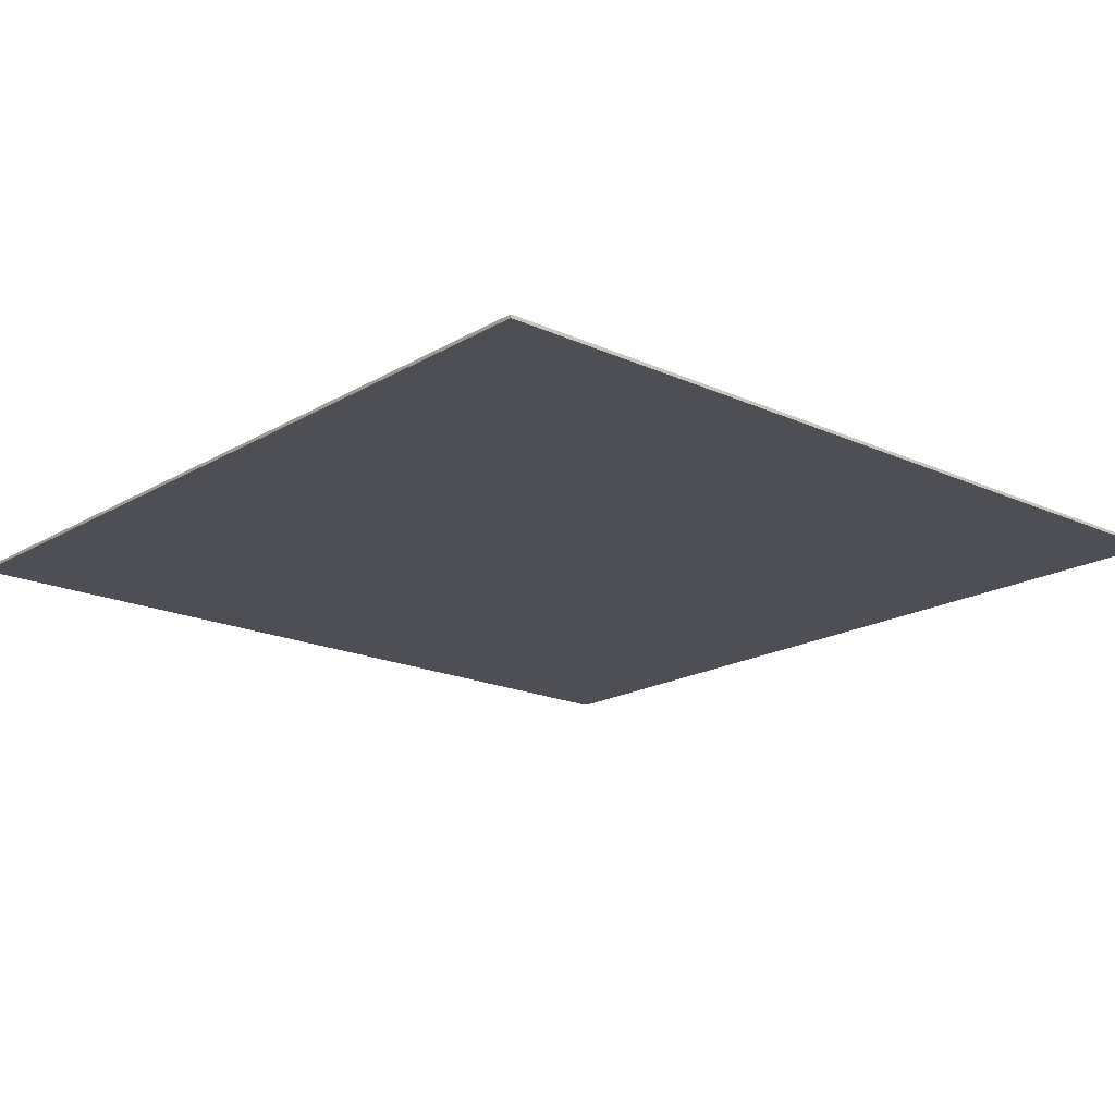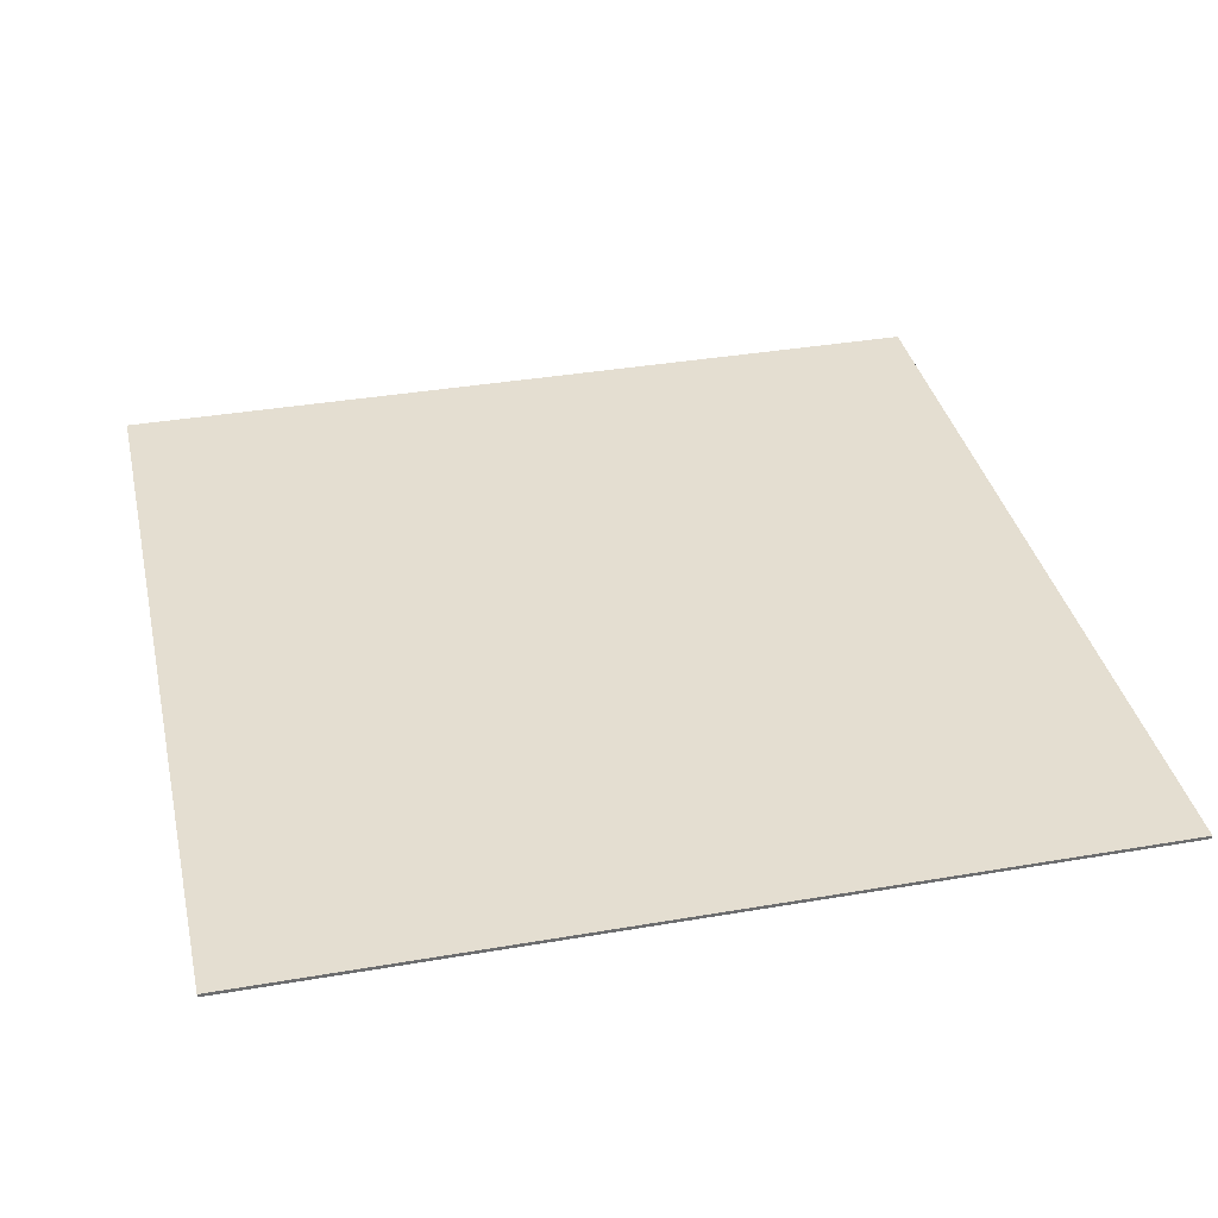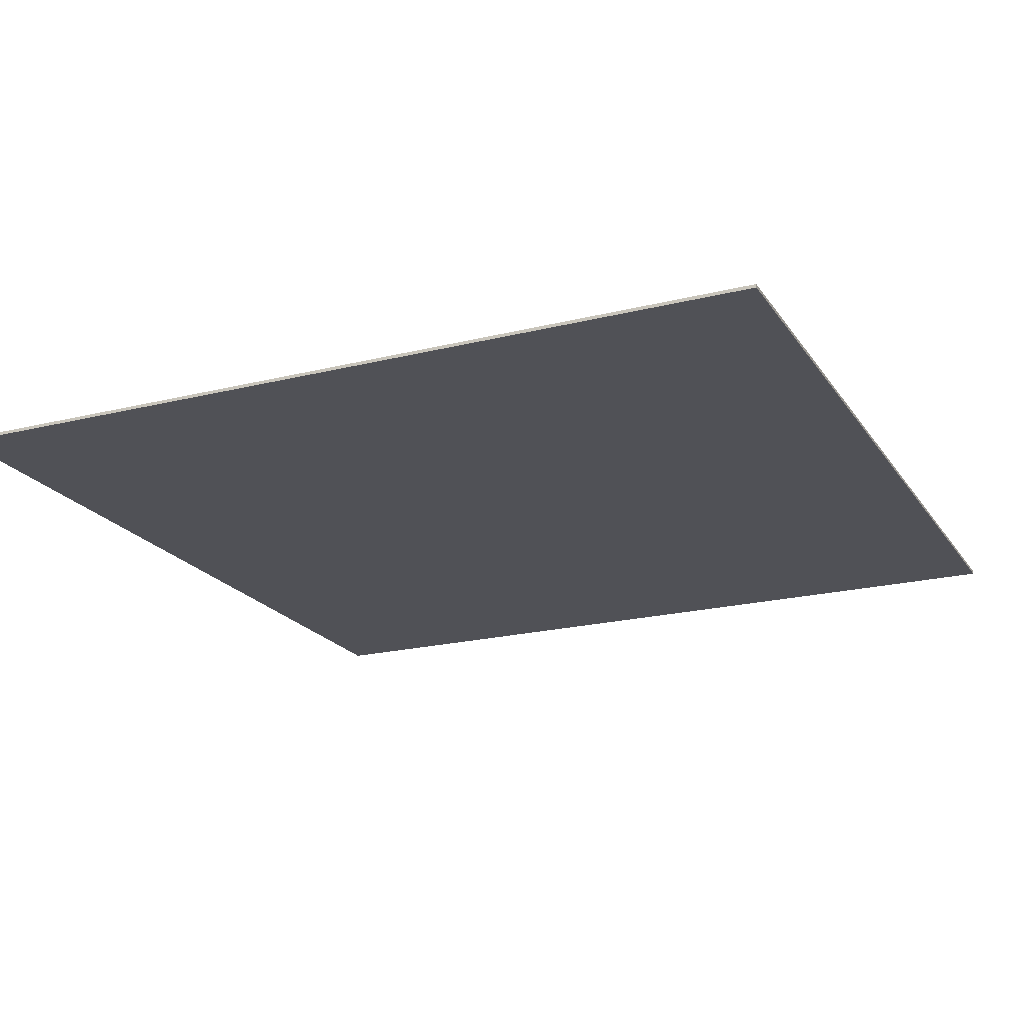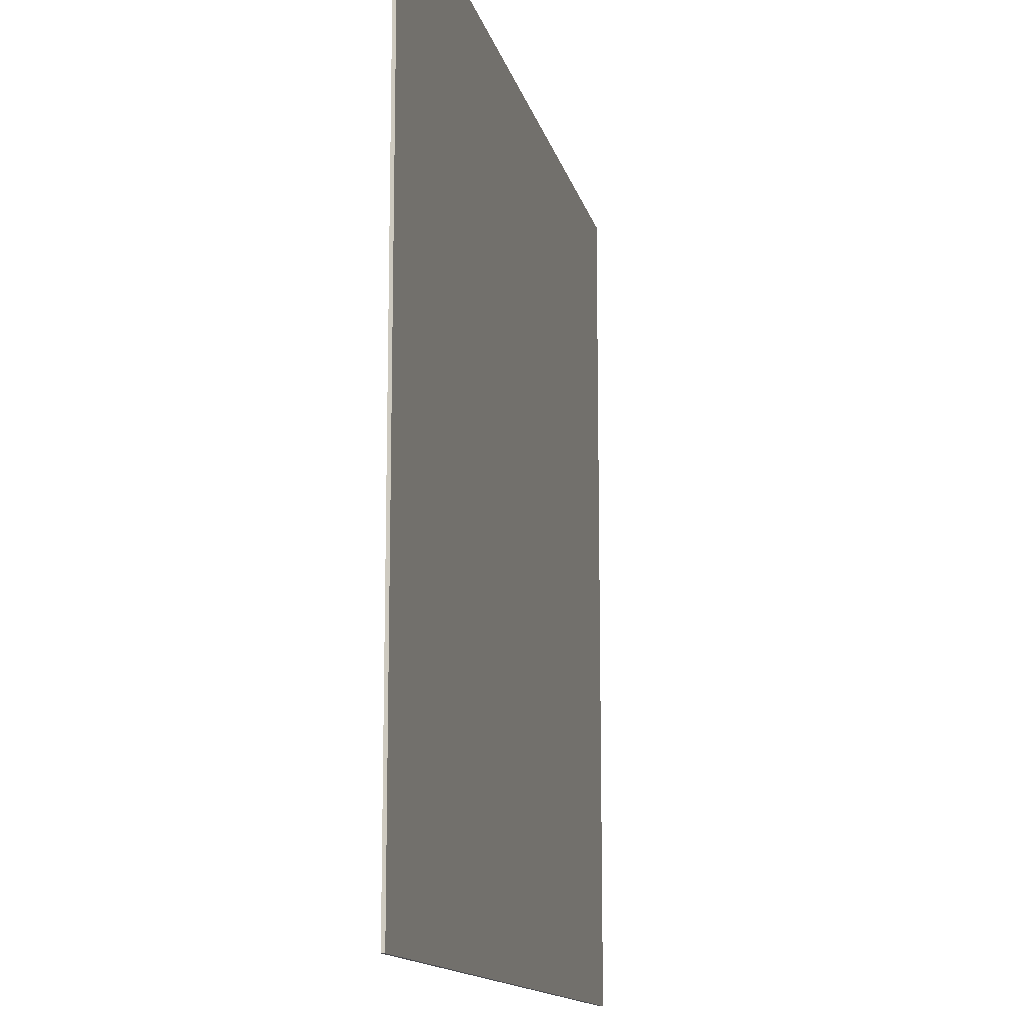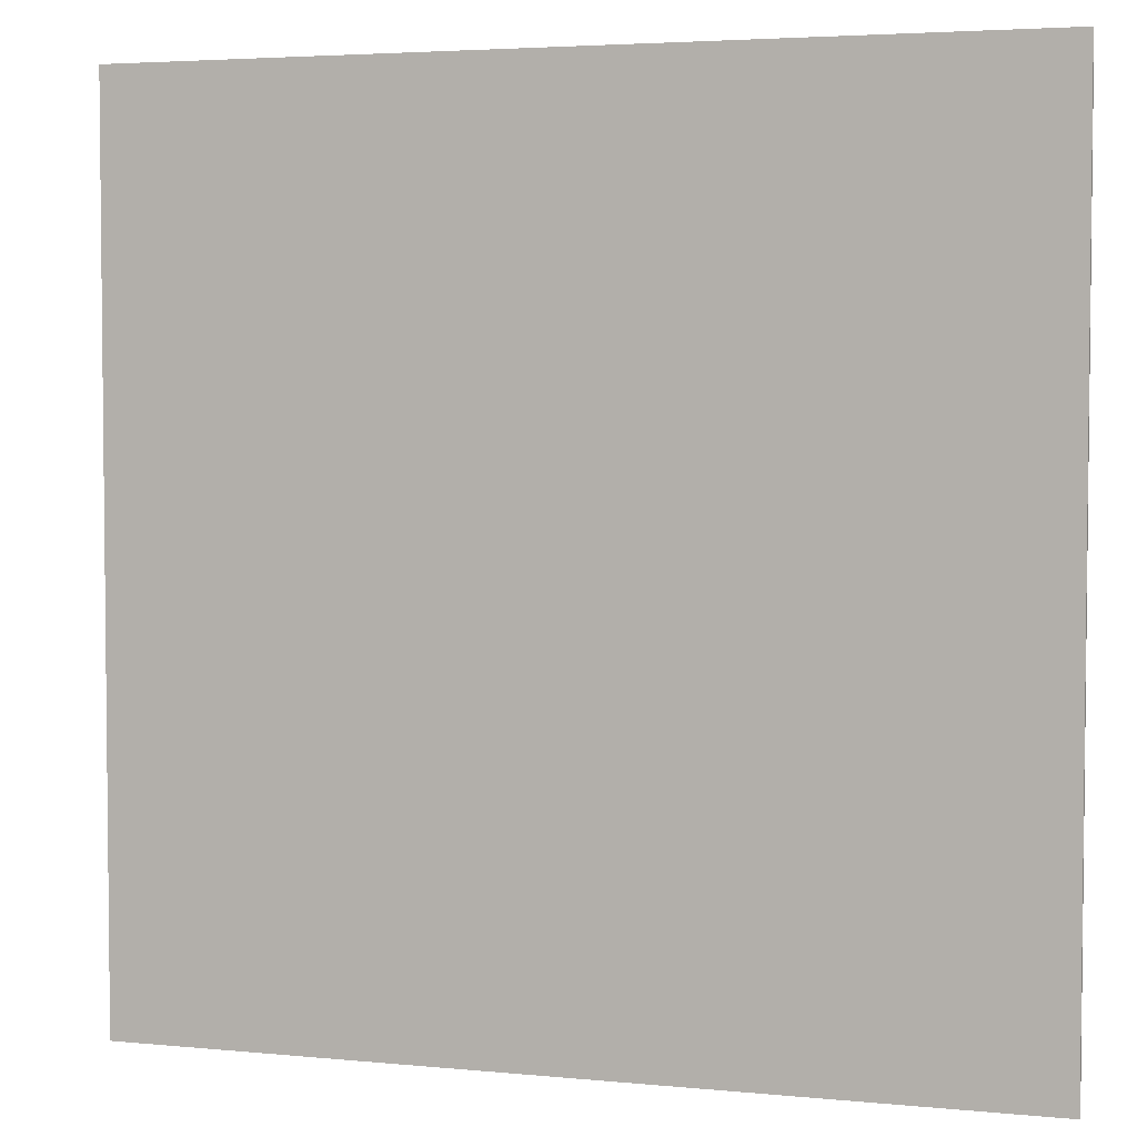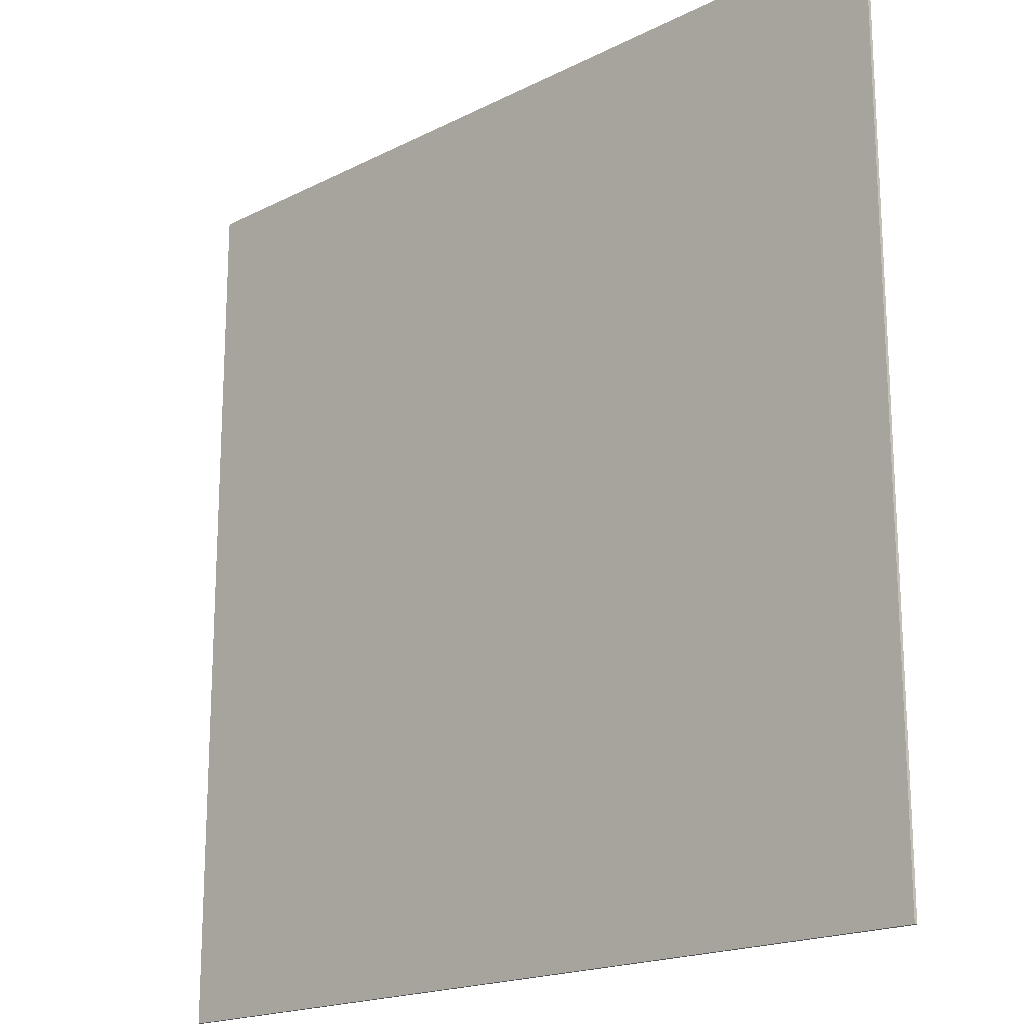
<metadata>
{"format":"obj","ext":"obj","renderer":"f3d","projection":"perspective","resolution":1024,"background":"white","views":[{"elev":-18.3,"azim":-41.4,"up":"+Z"},{"elev":36.4,"azim":167.4,"up":"+Z"},{"elev":-20.5,"azim":-65.6,"up":"+Z"},{"elev":-13.6,"azim":102.6,"up":"+Y"},{"elev":3.9,"azim":-161.9,"up":"+Y"},{"elev":-18.5,"azim":44.3,"up":"+Y"}]}
</metadata>
<code>
o
v 22 51.2 -1.9
v 22 51.2 -2
v 22 47.6 -1.9
v 22 47.6 -2
v 22 25.6 -1.9
v 22 25.6 -2
v -3.5 51.2 -1.9
v -3.5 51.2 -2
v -3.5 47.6 -1.9
v -3.5 47.6 -2
v -3.5 25.6 -1.9
v -3.5 25.6 -2
v 22 51.2 -1.9
v 22 47.6 -1.9
v 22 25.6 -1.9
v -3.5 51.2 -1.9
v -3.5 47.6 -1.9
v -3.5 25.6 -1.9
v 22 51.2 -2
v 22 47.6 -2
v 22 25.6 -2
v -3.5 51.2 -2
v -3.5 47.6 -2
v -3.5 25.6 -2
v 22 51.2 -1.9
v -3.5 51.2 -1.9
v 22 51.2 -2
v -3.5 51.2 -2
v 22 25.6 -1.9
v -3.5 25.6 -1.9
v 22 25.6 -2
v -3.5 25.6 -2
f 3 2 1
f 4 2 3
f 5 4 3
f 6 4 5
f 7 8 9
f 9 8 10
f 9 10 11
f 11 10 12
f 16 14 13
f 17 15 14
f 17 14 16
f 18 15 17
f 19 20 22
f 20 21 23
f 22 20 23
f 23 21 24
f 27 26 25
f 28 26 27
f 29 30 31
f 31 30 32

</code>
